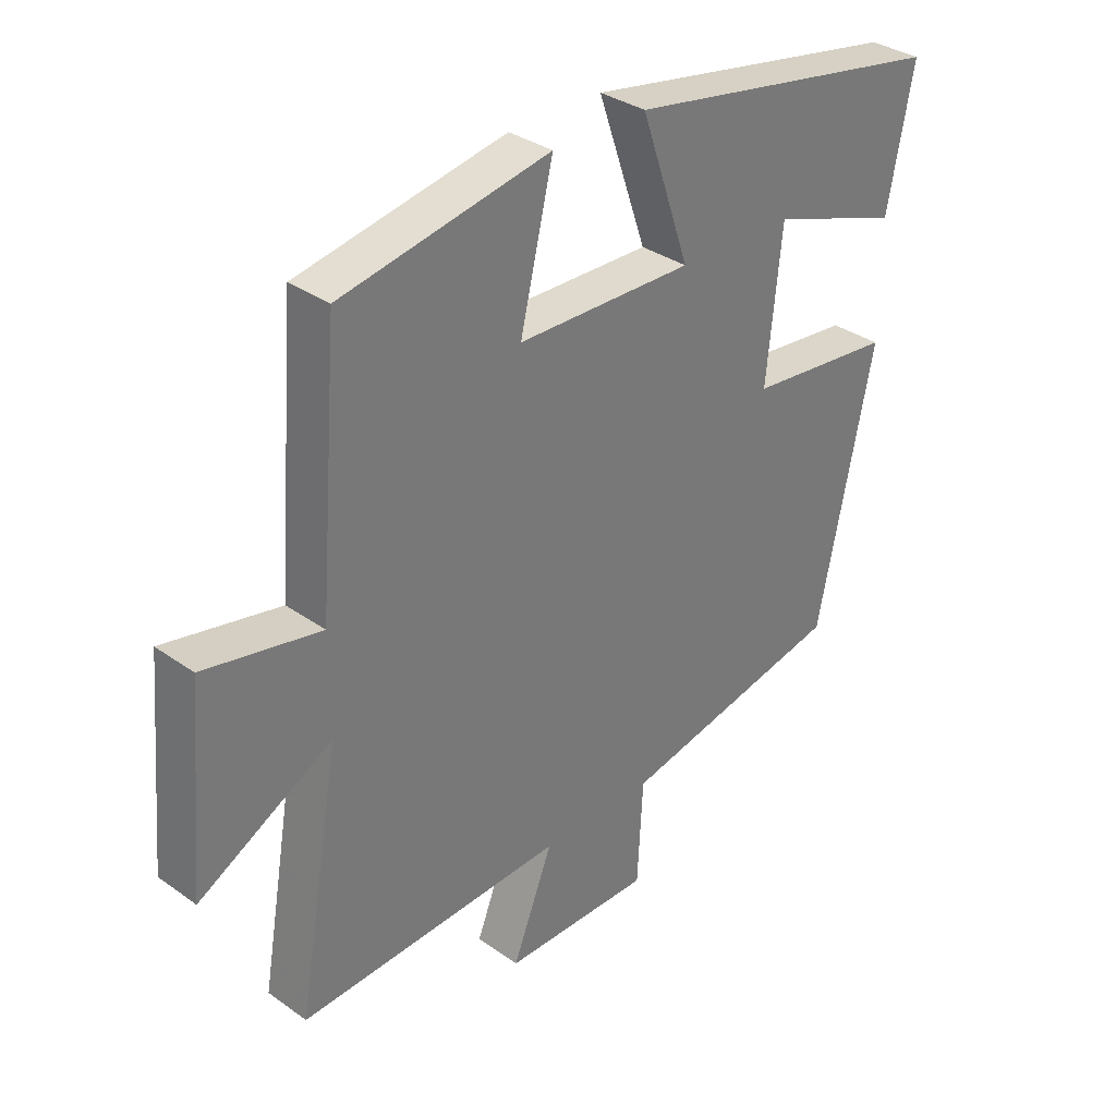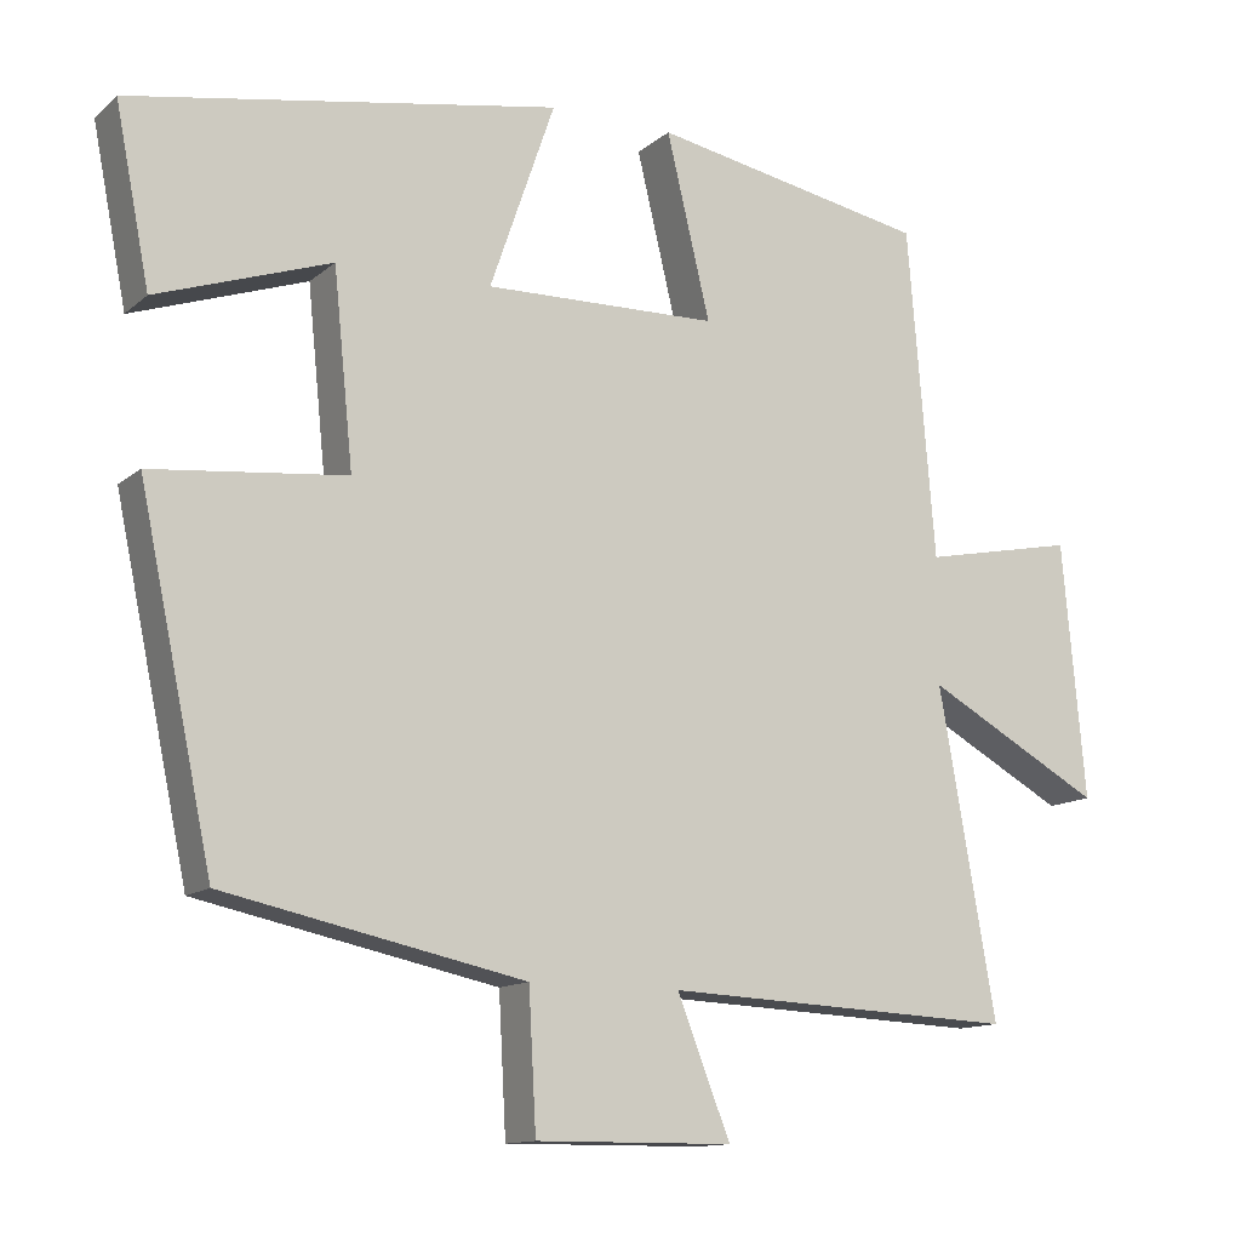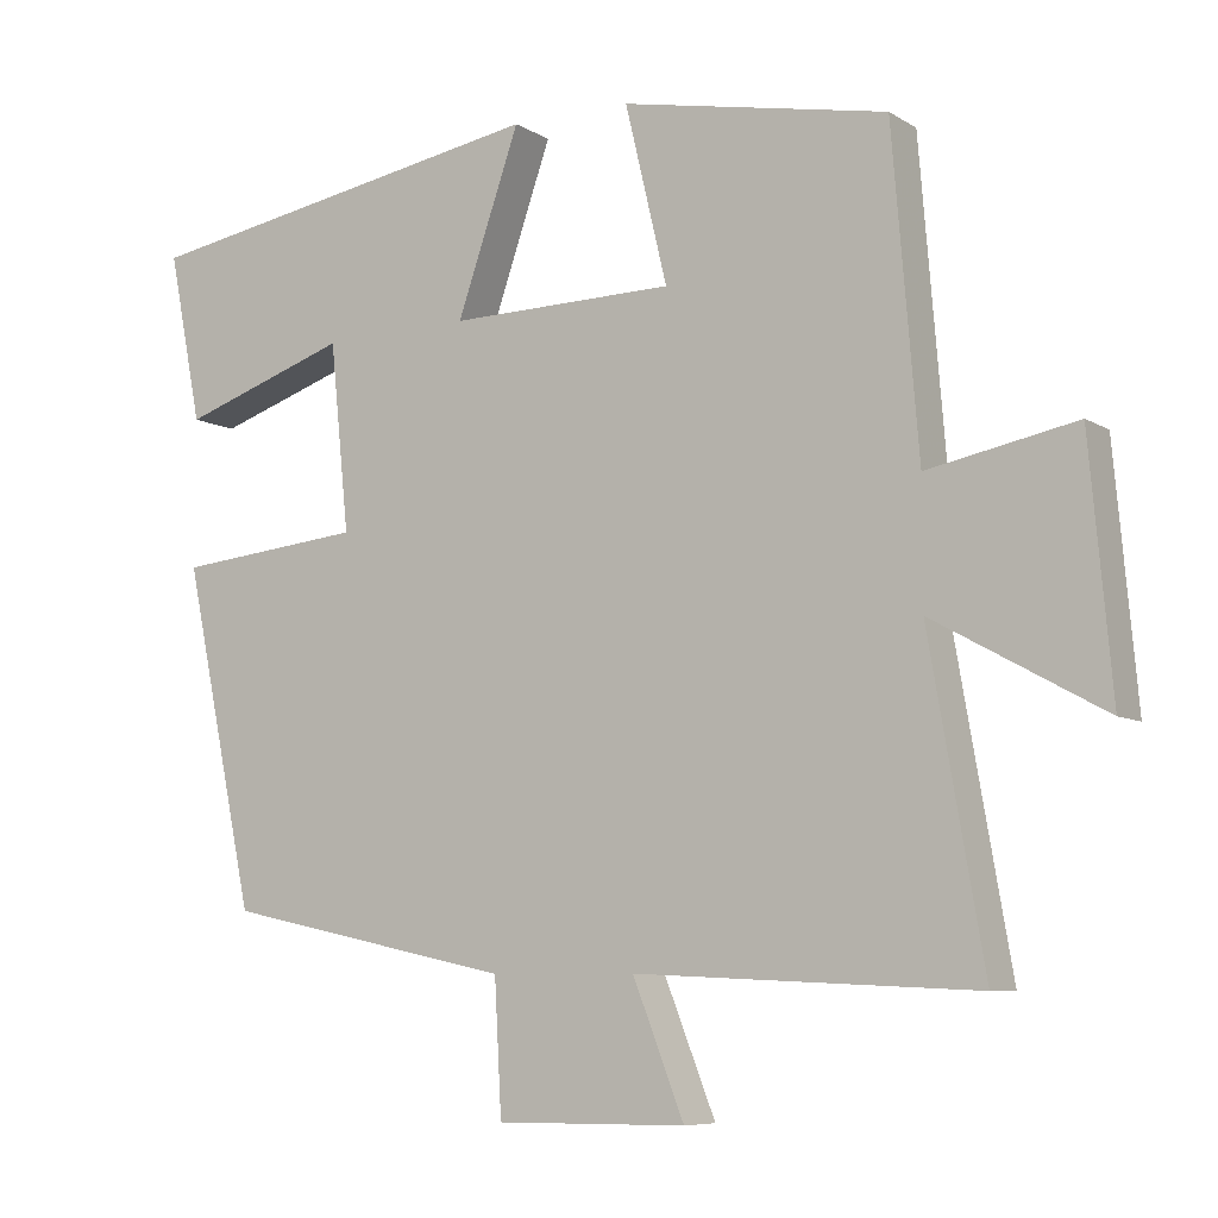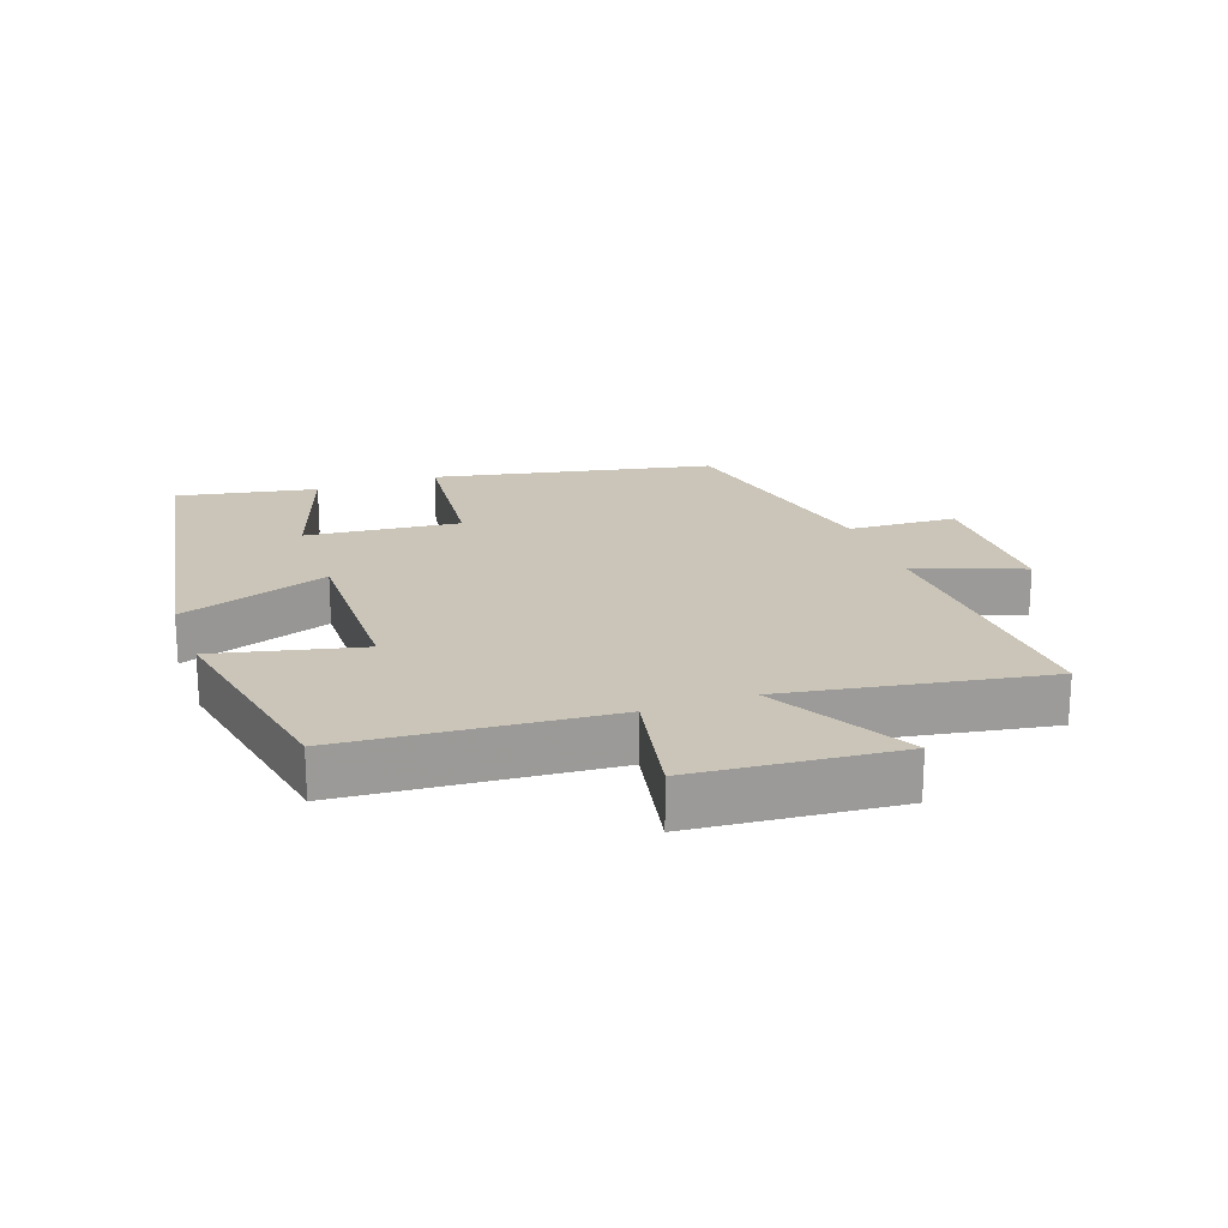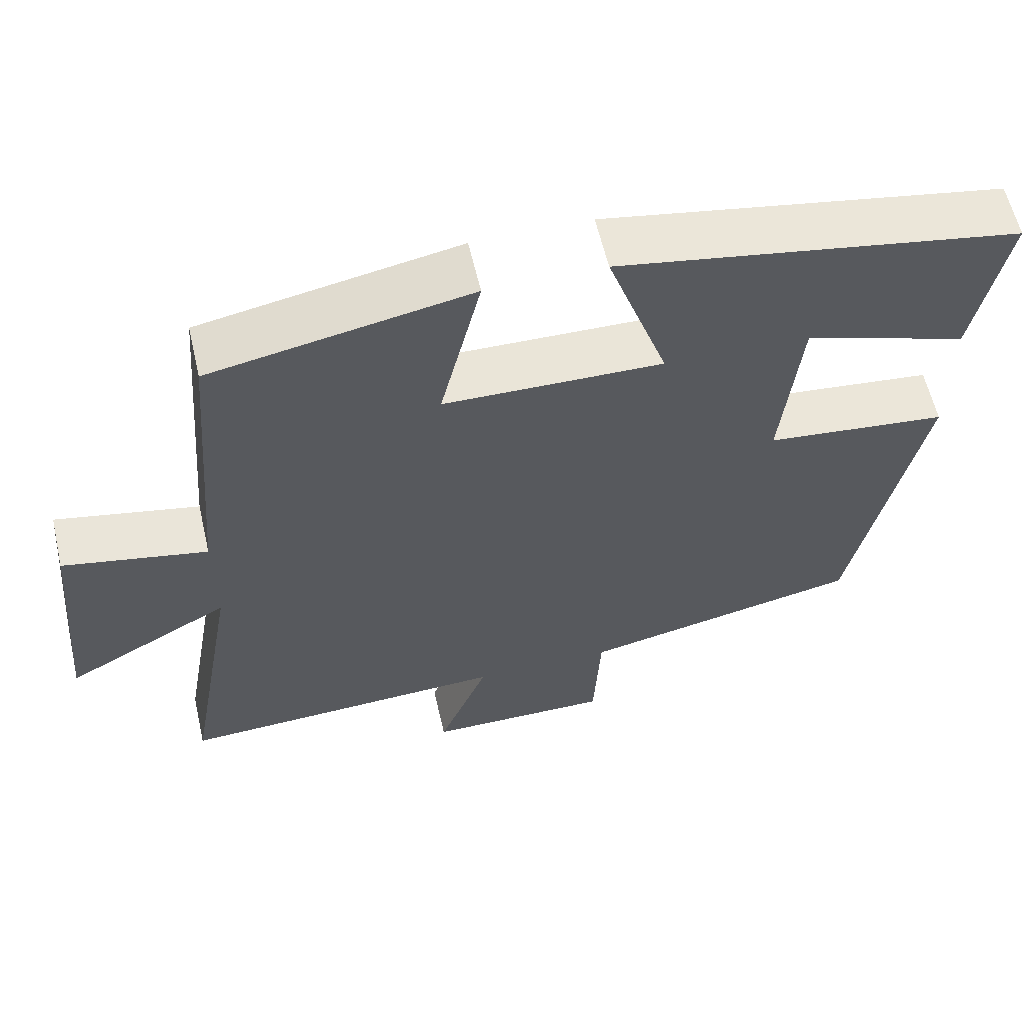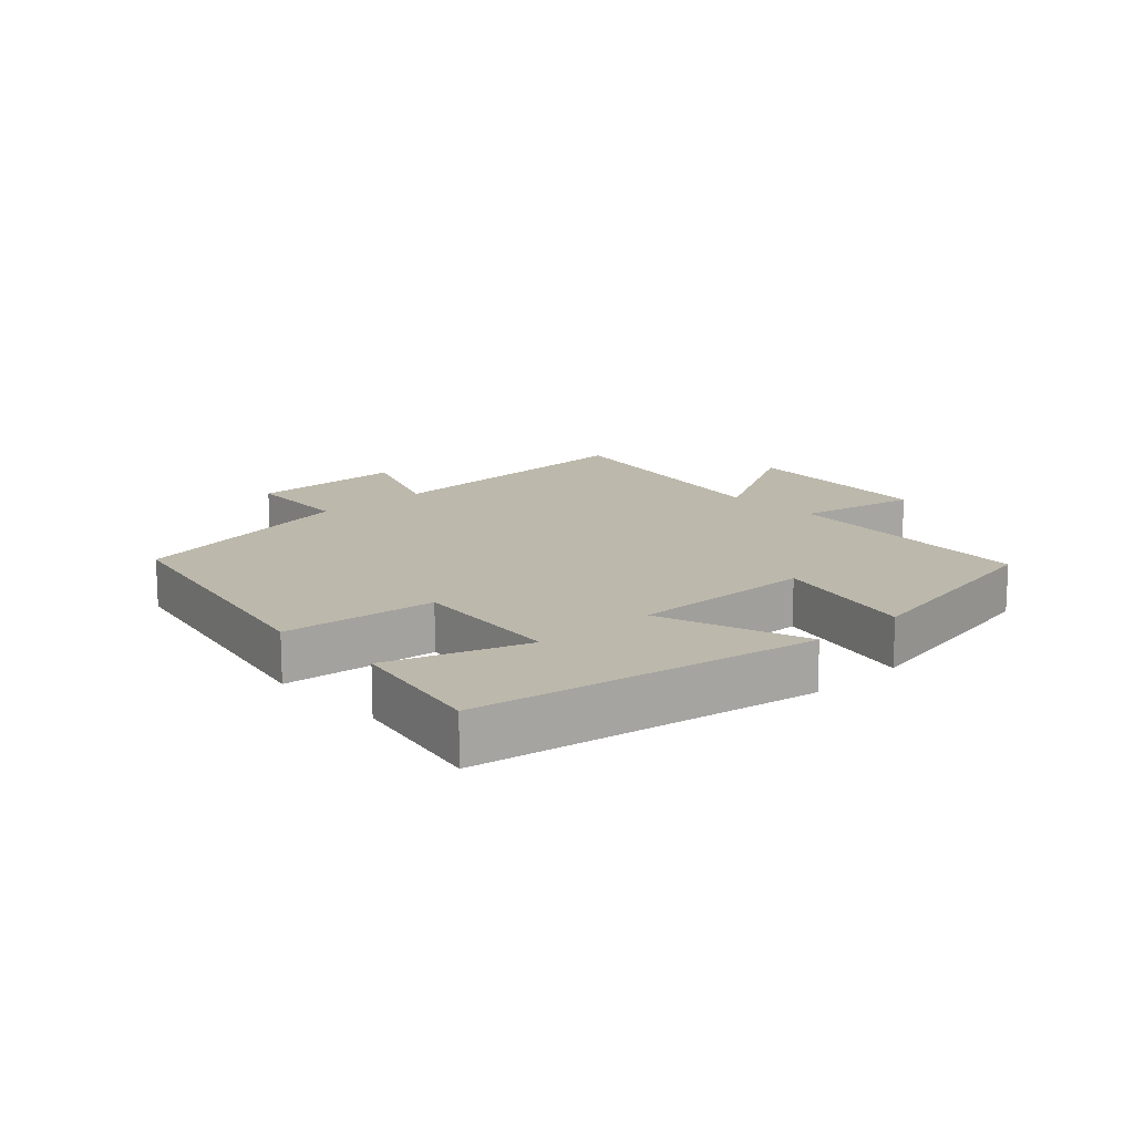
<metadata>
{"format":"obj","ext":"obj","renderer":"f3d","projection":"perspective","resolution":1024,"background":"white","views":[{"elev":33.6,"azim":134.0,"up":"+Z"},{"elev":-12.7,"azim":-29.4,"up":"+Z"},{"elev":-7.5,"azim":31.4,"up":"+Z"},{"elev":20.5,"azim":70.2,"up":"+Y"},{"elev":59.9,"azim":167.0,"up":"+Z"},{"elev":14.6,"azim":-43.1,"up":"+Y"}]}
</metadata>
<code>
v 0.569 0.07 -0.519
v 0.139 0.07 -0.5
v 0.204 0.07 -0.665
v -0.036 0.07 -0.667
v -0.045 0.07 -0.5
v -0.41 0.07 -0.423
v -0.5 0.07 0.005
v -0.264 0.07 0.03
v -0.288 0.07 0.266
v -0.5 0.07 0.193
v -0.542 0.07 0.407
v -0.021 0.07 0.5
v -0.1 0.07 0.271
v 0.184 0.07 0.277
v 0.131 0.07 0.5
v 0.467 0.07 0.436
v 0.5 0.07 0.033
v 0.687 0.07 0.071
v 0.715 0.07 -0.241
v 0.5 0.07 -0.123
v 0.569 0 -0.519
v 0.139 0 -0.5
v 0.204 0 -0.665
v -0.036 0 -0.667
v -0.045 0 -0.5
v -0.41 0 -0.423
v -0.5 0 0.005
v -0.264 0 0.03
v -0.288 0 0.266
v -0.5 0 0.193
v -0.542 0 0.407
v -0.021 0 0.5
v -0.1 0 0.271
v 0.184 0 0.277
v 0.131 0 0.5
v 0.467 0 0.436
v 0.5 0 0.033
v 0.687 0 0.071
v 0.715 0 -0.241
v 0.5 0 -0.123
f 17 18 19 20
f 15 16 17 20
f 14 15 20 1
f 13 14 1 2
f 11 12 13
f 9 10 11
f 9 11 13
f 8 9 13 2
f 5 6 7 8
f 2 3 4 5
f 2 5 8
f 40 39 38 37
f 40 37 36 35
f 21 40 35 34
f 22 21 34 33
f 33 32 31
f 31 30 29
f 33 31 29
f 22 33 29 28
f 28 27 26 25
f 25 24 23 22
f 28 25 22
f 1 21 22 2
f 2 22 23 3
f 3 23 24 4
f 4 24 25 5
f 5 25 26 6
f 6 26 27 7
f 7 27 28 8
f 8 28 29 9
f 9 29 30 10
f 10 30 31 11
f 11 31 32 12
f 12 32 33 13
f 13 33 34 14
f 14 34 35 15
f 15 35 36 16
f 16 36 37 17
f 17 37 38 18
f 18 38 39 19
f 19 39 40 20
f 20 40 21 1

</code>
